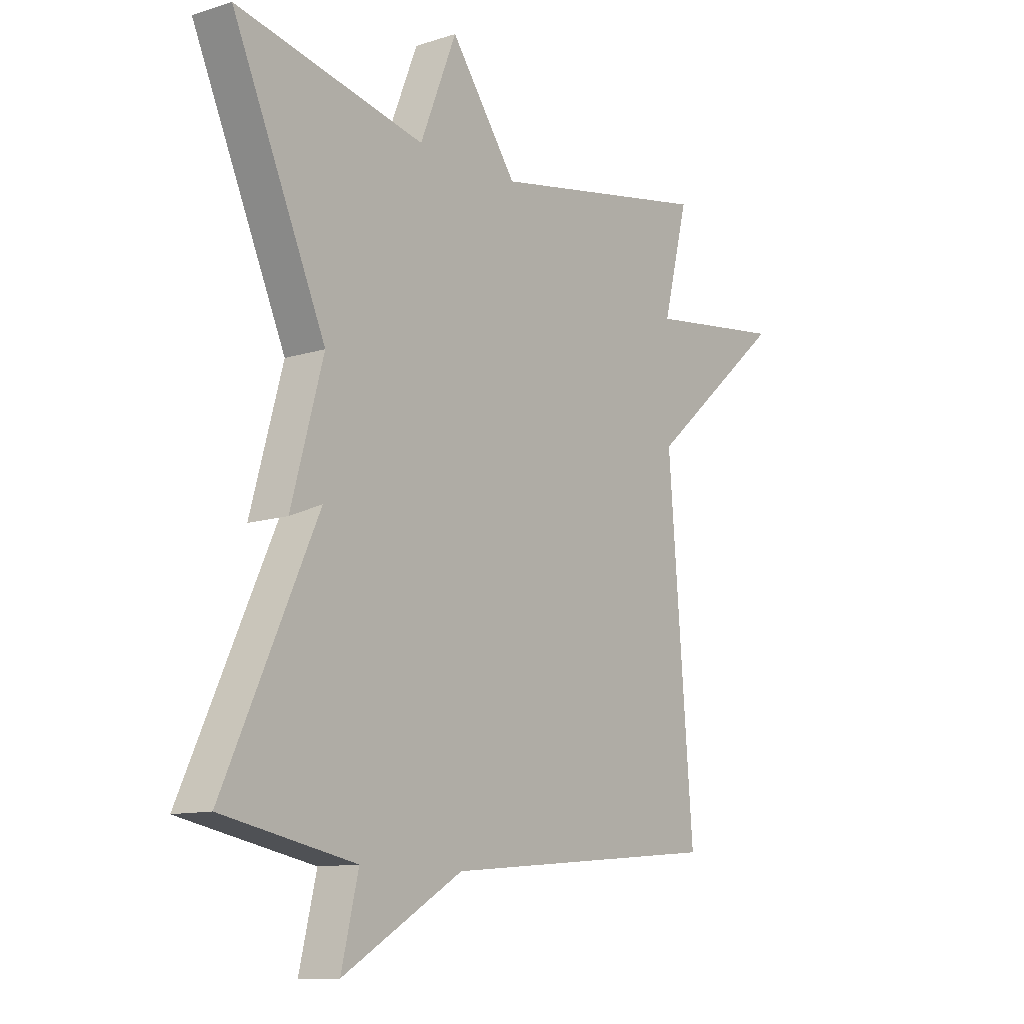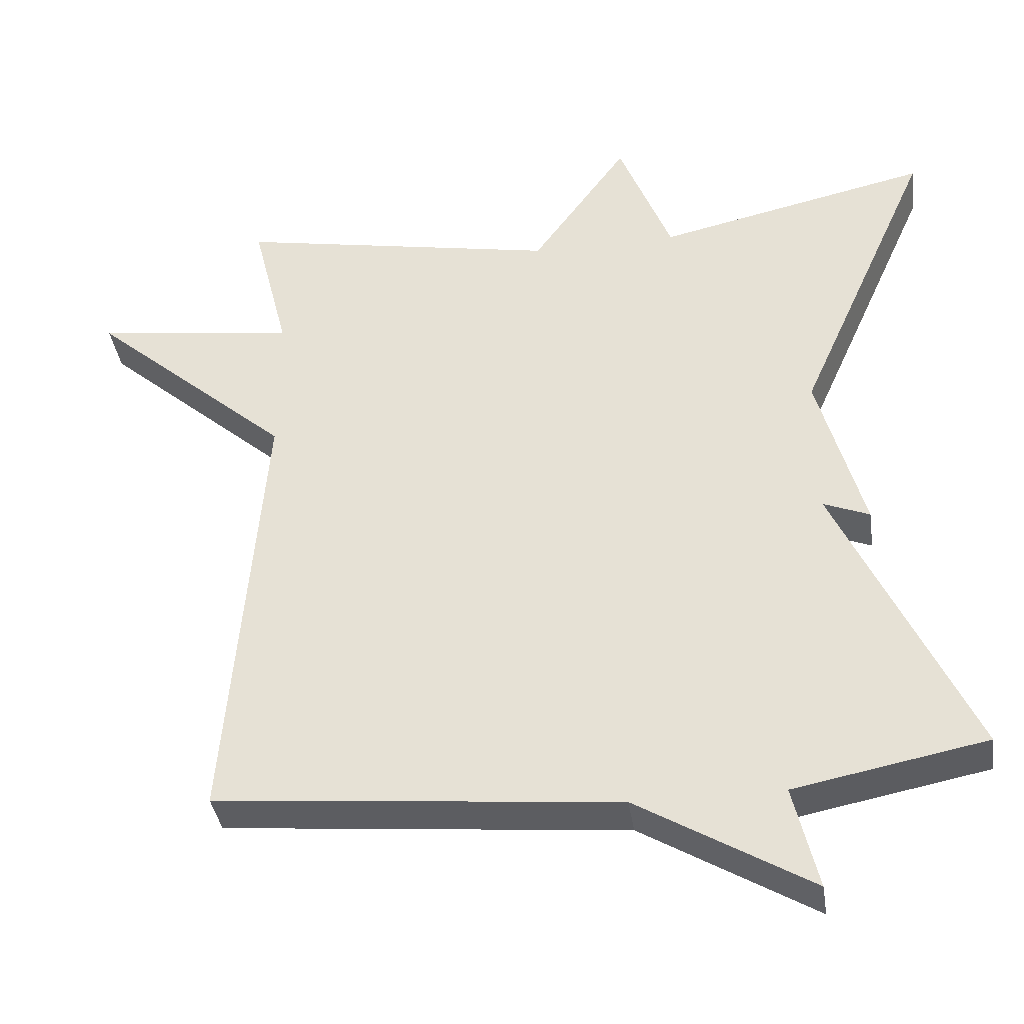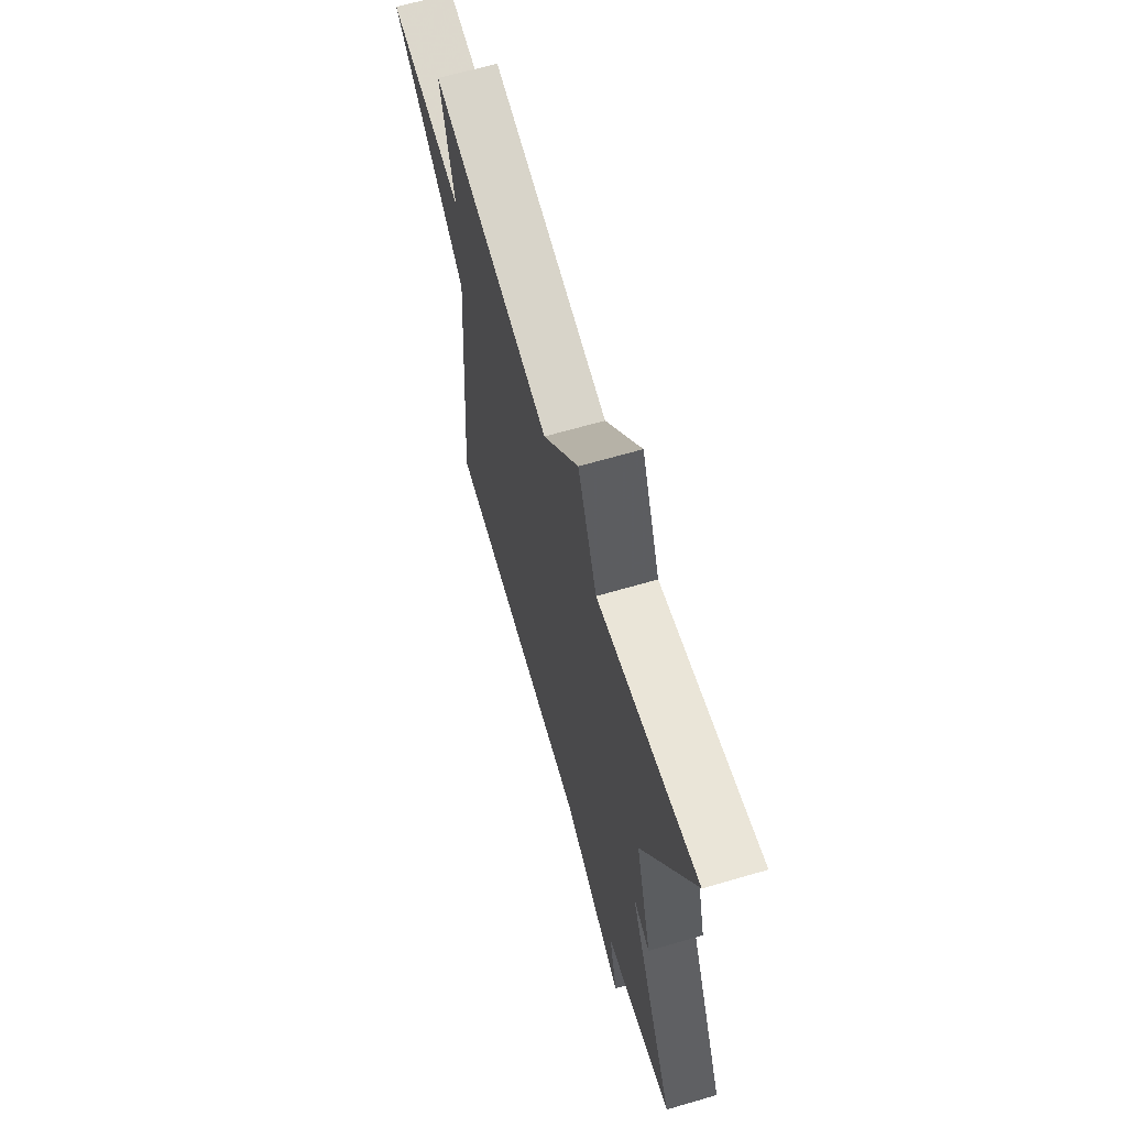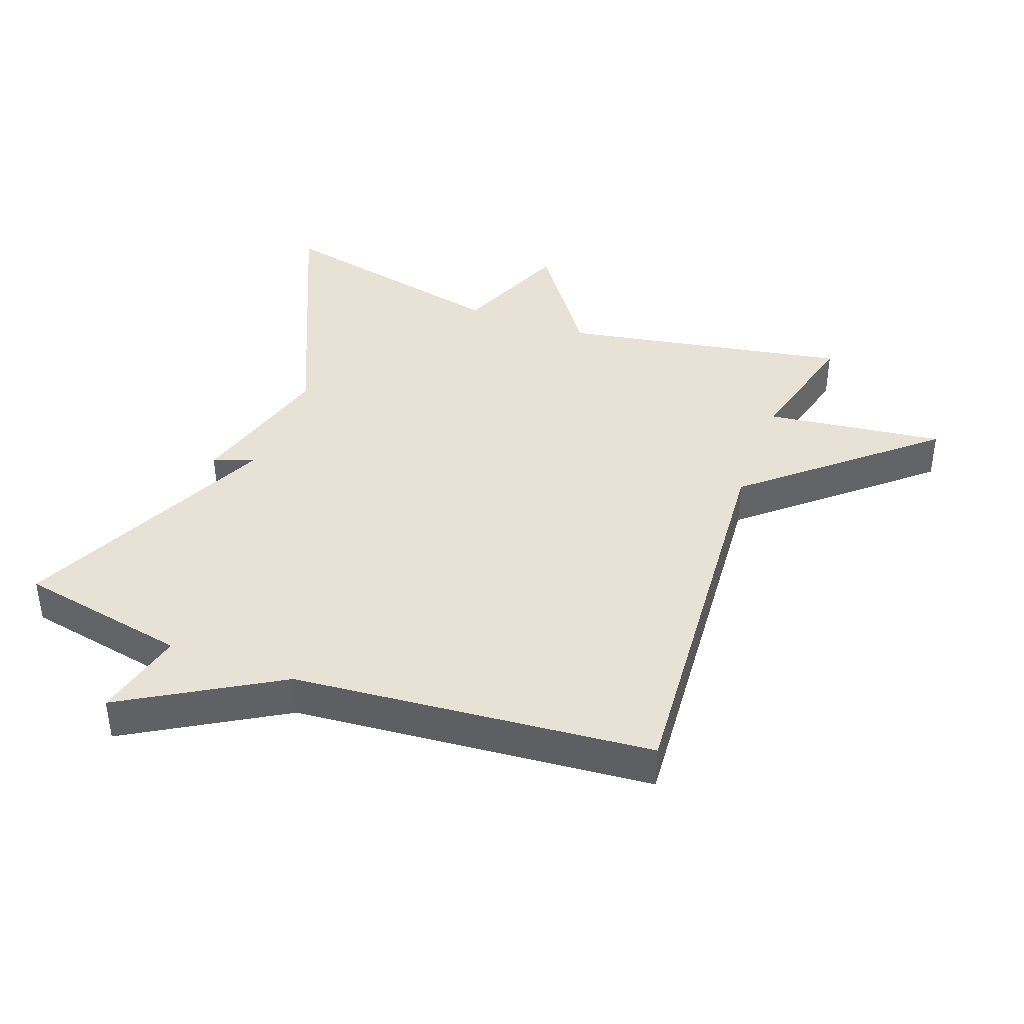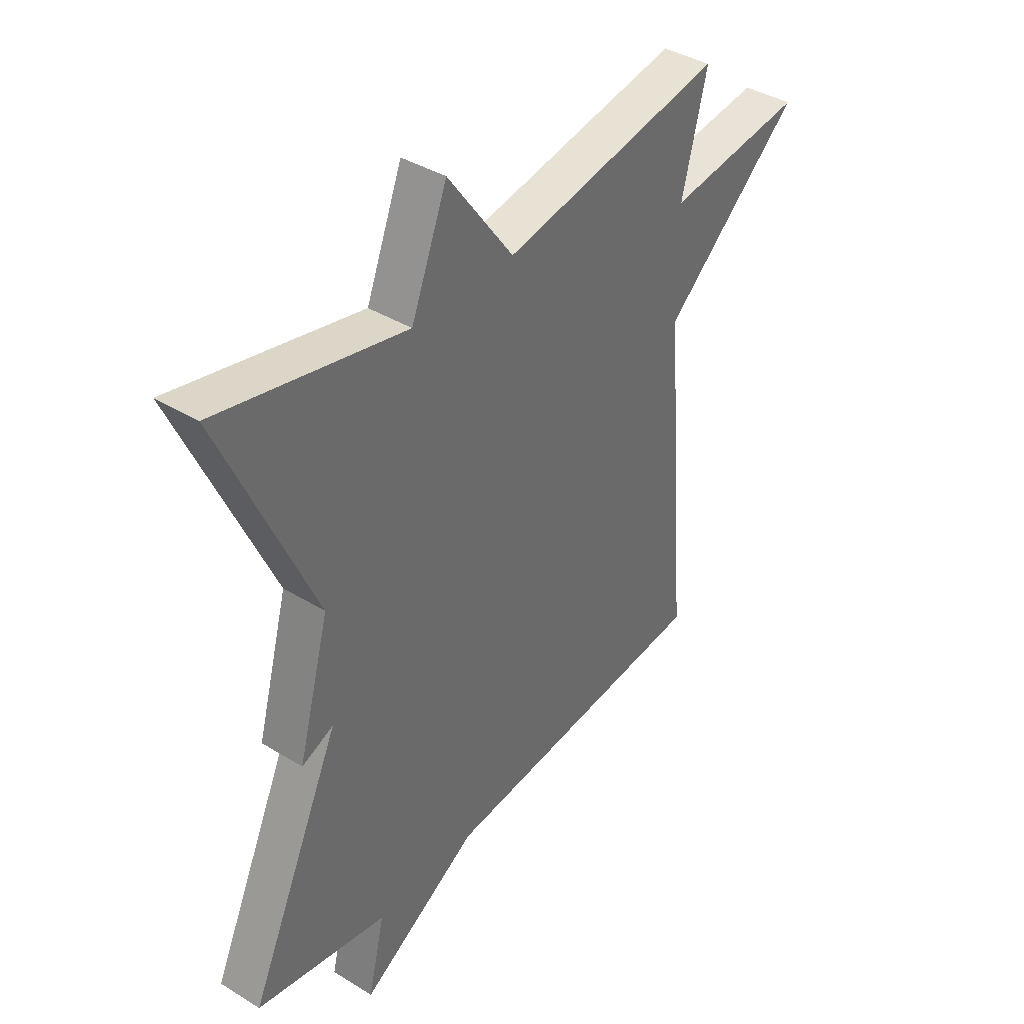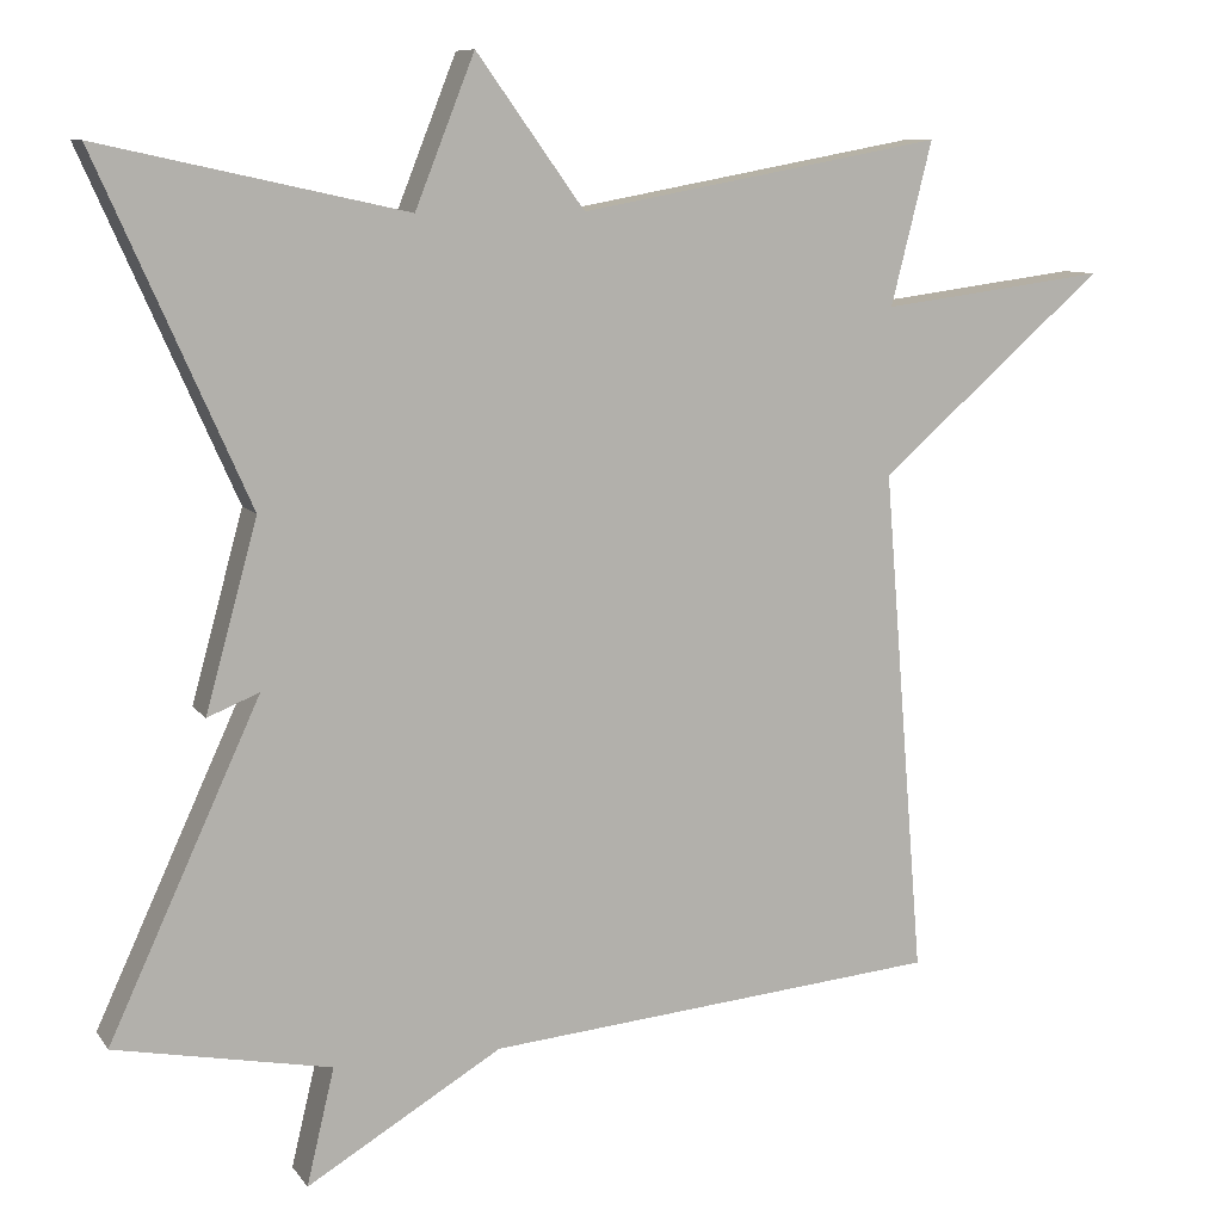
<metadata>
{"format":"obj","ext":"obj","renderer":"f3d","projection":"perspective","resolution":1024,"background":"white","views":[{"elev":-11.3,"azim":127.9,"up":"+Z"},{"elev":-37.9,"azim":8.4,"up":"+Z"},{"elev":66.1,"azim":73.7,"up":"+Z"},{"elev":40.2,"azim":-159.5,"up":"+Y"},{"elev":39.4,"azim":127.4,"up":"+Z"},{"elev":9.2,"azim":159.6,"up":"+Z"}]}
</metadata>
<code>
v 0.5 0.07 0.5
v 0.319 0.07 0.093
v 0.381 0.07 -0.132
v 0.319 0.07 -0.107
v 0.5 0.07 -0.5
v 0.242 0.07 -0.55
v 0.275 0.07 -0.689
v 0.042 0.07 -0.55
v -0.5 0.07 -0.5
v -0.451 0.07 0.105
v -0.721 0.07 0.34
v -0.451 0.07 0.305
v -0.5 0.07 0.5
v -0.066 0.07 0.42
v 0.063 0.07 0.599
v 0.134 0.07 0.42
v 0.5 0 0.5
v 0.319 0 0.093
v 0.381 0 -0.132
v 0.319 0 -0.107
v 0.5 0 -0.5
v 0.242 0 -0.55
v 0.275 0 -0.689
v 0.042 0 -0.55
v -0.5 0 -0.5
v -0.451 0 0.105
v -0.721 0 0.34
v -0.451 0 0.305
v -0.5 0 0.5
v -0.066 0 0.42
v 0.063 0 0.599
v 0.134 0 0.42
f 14 15 16
f 12 13 14
f 12 14 16
f 10 11 12
f 10 12 16
f 8 9 10 16
f 6 7 8
f 4 5 6 8
f 4 8 16
f 2 3 4 16
f 1 2 16
f 32 31 30
f 30 29 28
f 32 30 28
f 28 27 26
f 32 28 26
f 32 26 25 24
f 24 23 22
f 24 22 21 20
f 32 24 20
f 32 20 19 18
f 32 18 17
f 1 17 18 2
f 2 18 19 3
f 3 19 20 4
f 4 20 21 5
f 5 21 22 6
f 6 22 23 7
f 7 23 24 8
f 8 24 25 9
f 9 25 26 10
f 10 26 27 11
f 11 27 28 12
f 12 28 29 13
f 13 29 30 14
f 14 30 31 15
f 15 31 32 16
f 16 32 17 1

</code>
